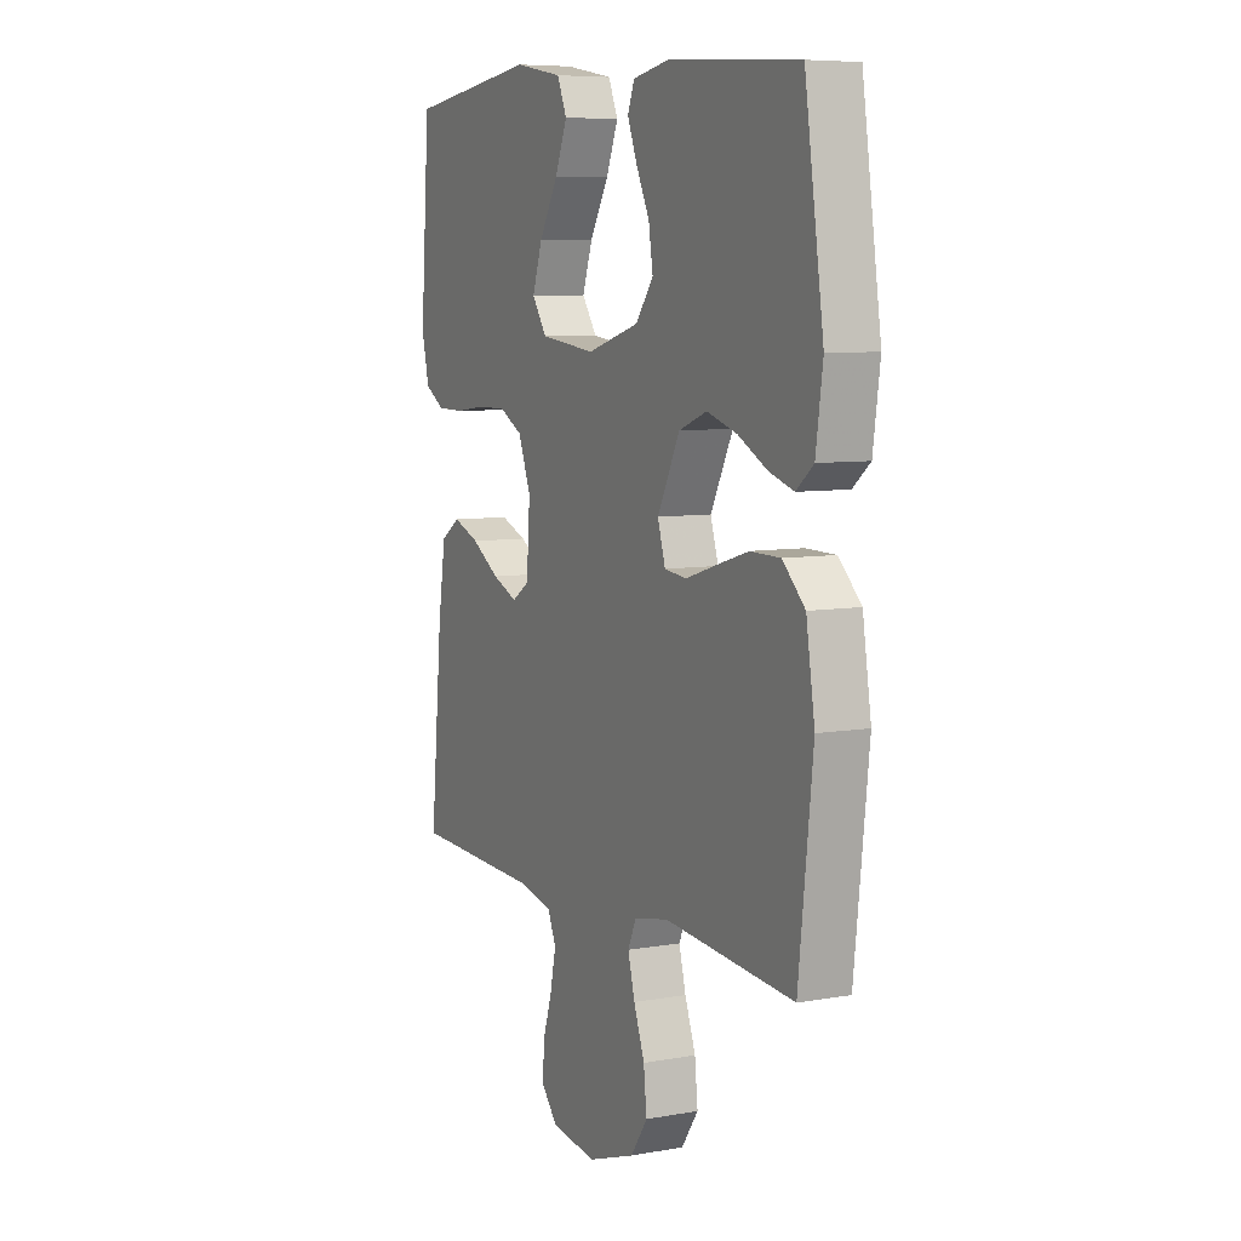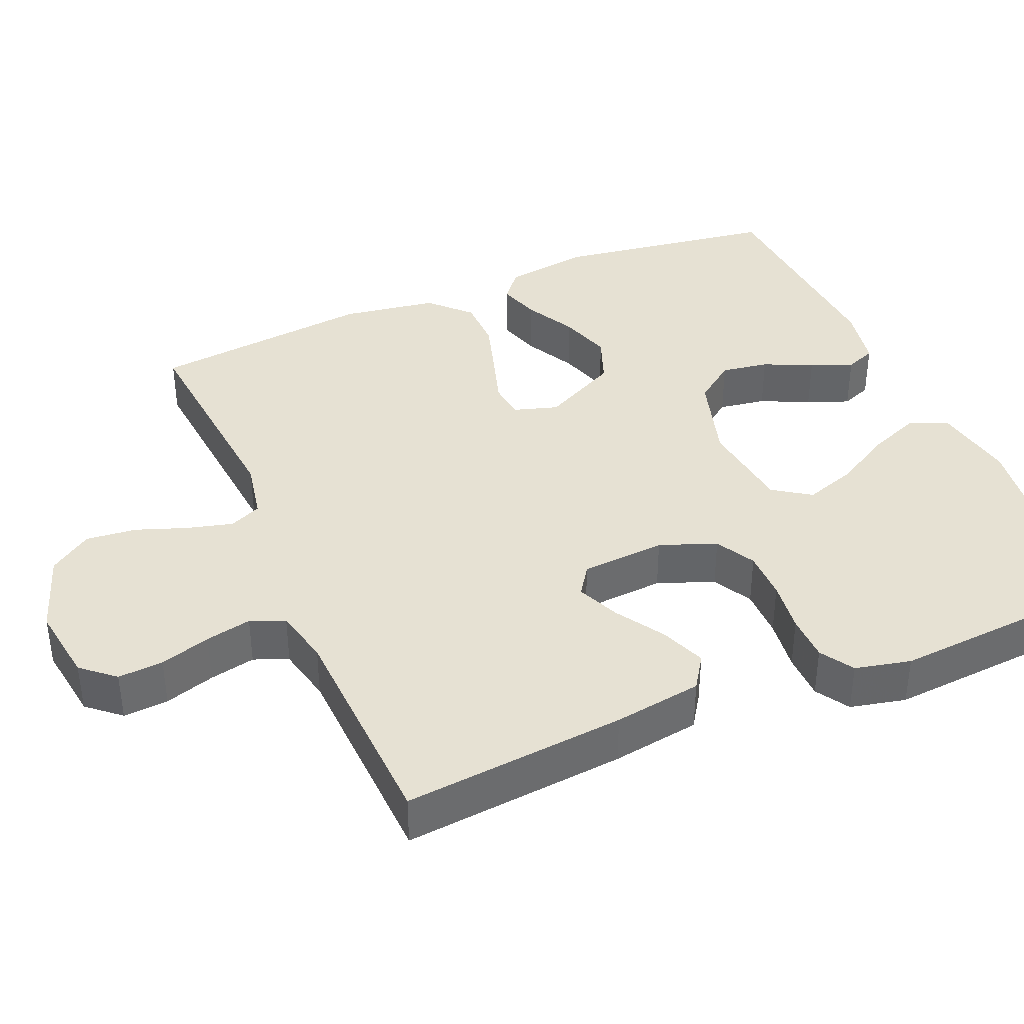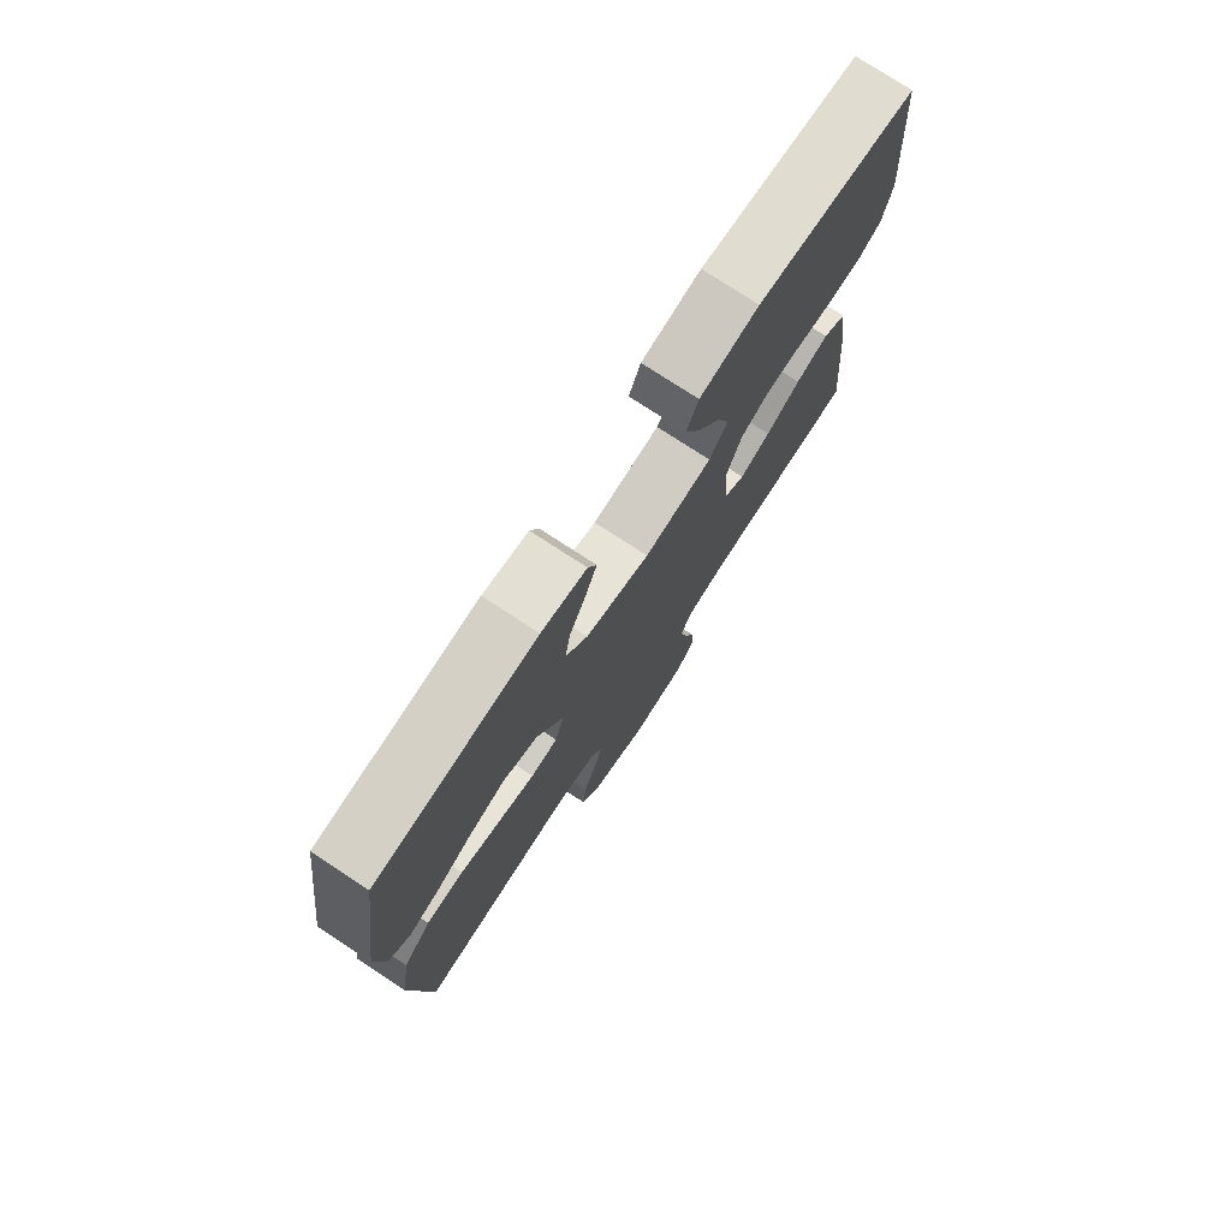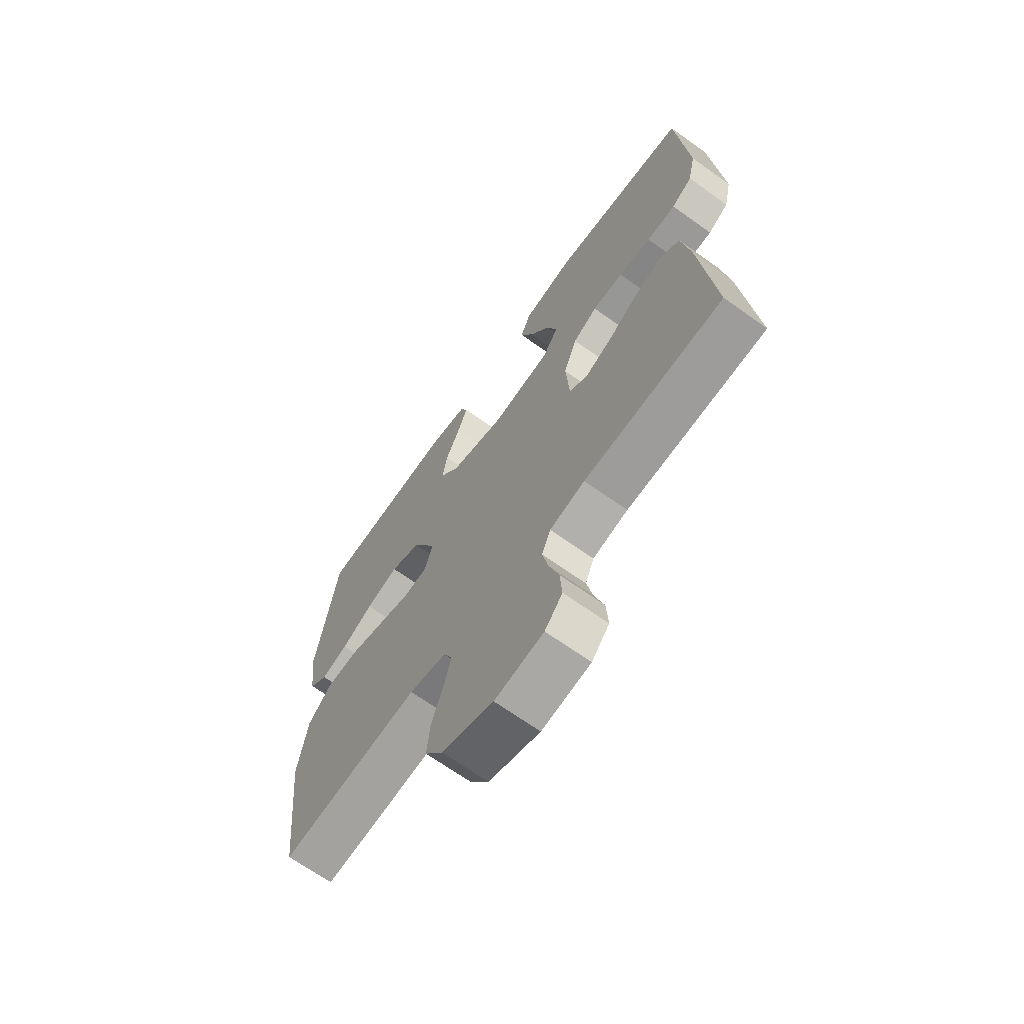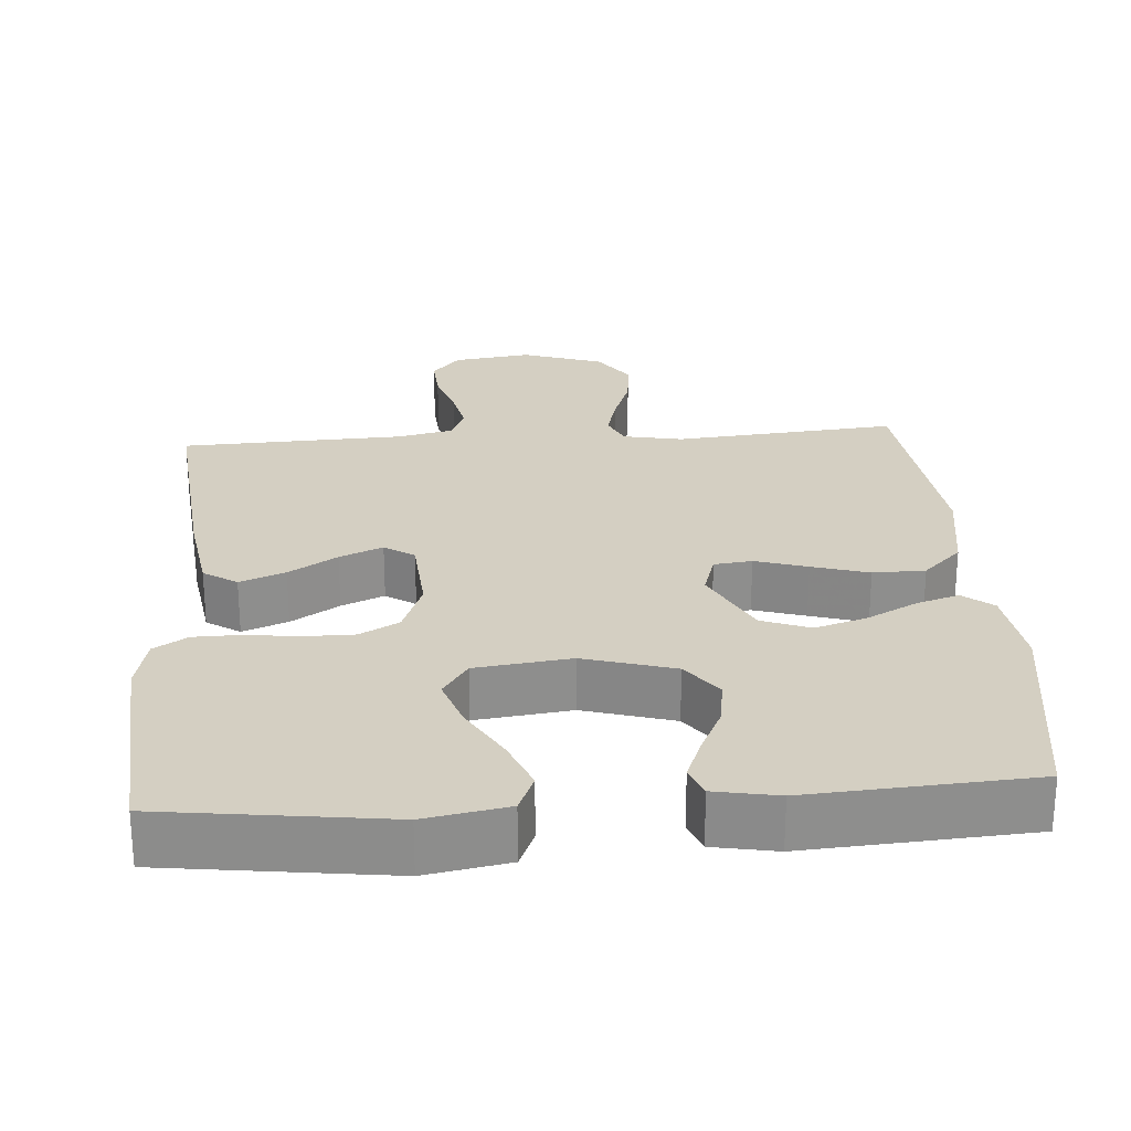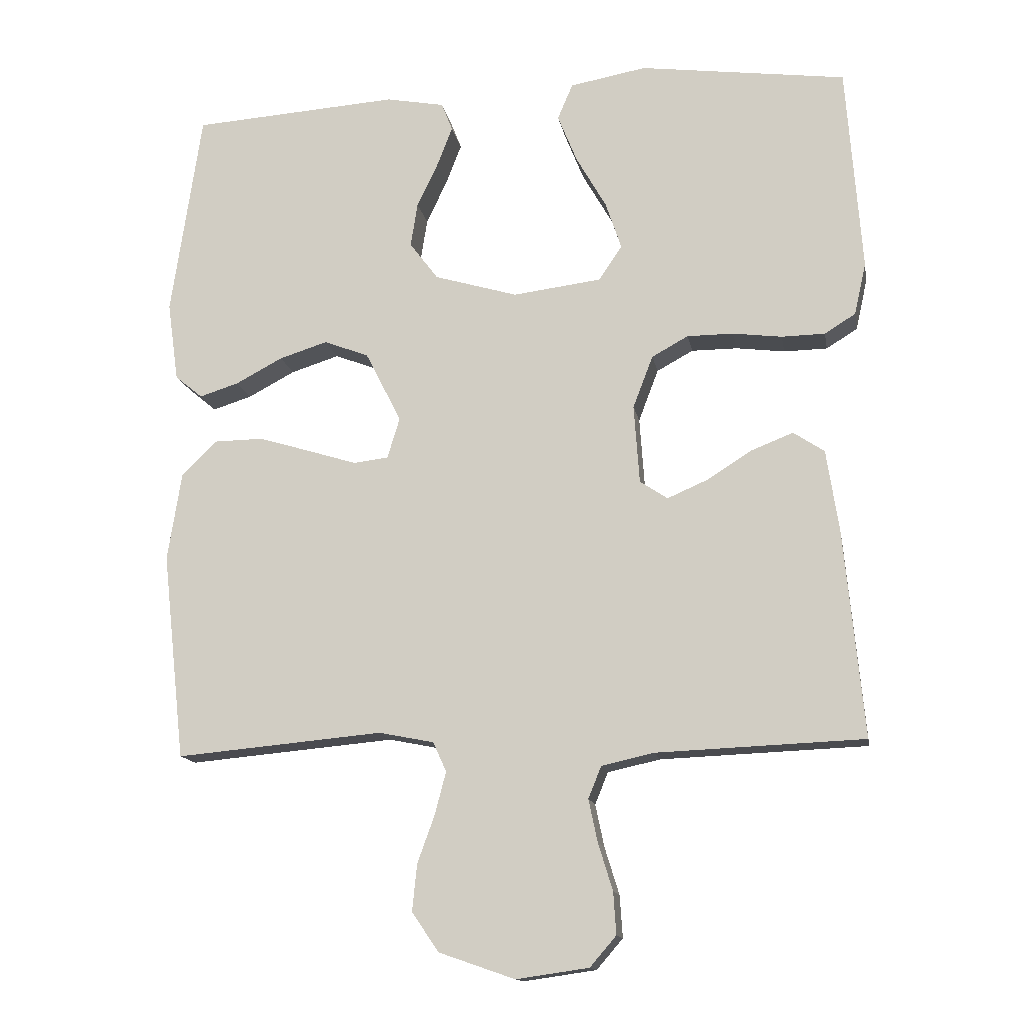
<metadata>
{"format":"obj","ext":"obj","renderer":"f3d","projection":"perspective","resolution":1024,"background":"white","views":[{"elev":7.4,"azim":63.1,"up":"+Z"},{"elev":38.8,"azim":-113.1,"up":"+Y"},{"elev":76.5,"azim":123.2,"up":"+Z"},{"elev":-68.1,"azim":-125.5,"up":"+Z"},{"elev":25.5,"azim":-4.2,"up":"+Y"},{"elev":-14.1,"azim":-169.9,"up":"+Z"}]}
</metadata>
<code>
v 0.5 0.07 -0.5
v 0.2 0.07 -0.473
v 0.12 0.07 -0.489
v 0.101 0.07 -0.532
v 0.117 0.07 -0.593
v 0.142 0.07 -0.662
v 0.149 0.07 -0.73
v 0.11 0.07 -0.787
v 0 0.07 -0.825
v -0.105 0.07 -0.81
v -0.143 0.07 -0.766
v -0.139 0.07 -0.705
v -0.118 0.07 -0.637
v -0.105 0.07 -0.575
v -0.124 0.07 -0.529
v -0.2 0.07 -0.512
v -0.5 0.07 -0.5
v -0.472 0.07 -0.2
v -0.454 0.07 -0.081
v -0.409 0.07 -0.051
v -0.348 0.07 -0.075
v -0.283 0.07 -0.116
v -0.225 0.07 -0.141
v -0.185 0.07 -0.114
v -0.177 0.07 0
v -0.206 0.07 0.076
v -0.259 0.07 0.105
v -0.326 0.07 0.105
v -0.397 0.07 0.096
v -0.46 0.07 0.097
v -0.505 0.07 0.125
v -0.522 0.07 0.2
v -0.5 0.07 0.5
v -0.2 0.07 0.54
v -0.089 0.07 0.52
v -0.067 0.07 0.468
v -0.095 0.07 0.398
v -0.139 0.07 0.321
v -0.162 0.07 0.252
v -0.128 0.07 0.202
v 0 0.07 0.186
v 0.121 0.07 0.222
v 0.162 0.07 0.277
v 0.152 0.07 0.341
v 0.121 0.07 0.406
v 0.099 0.07 0.463
v 0.115 0.07 0.504
v 0.2 0.07 0.52
v 0.5 0.07 0.5
v 0.544 0.07 0.2
v 0.528 0.07 0.085
v 0.488 0.07 0.052
v 0.431 0.07 0.07
v 0.363 0.07 0.106
v 0.293 0.07 0.128
v 0.228 0.07 0.103
v 0.176 0.07 0
v 0.194 0.07 -0.059
v 0.245 0.07 -0.065
v 0.315 0.07 -0.043
v 0.391 0.07 -0.02
v 0.461 0.07 -0.021
v 0.513 0.07 -0.072
v 0.533 0.07 -0.2
v 0.5 0 -0.5
v 0.2 0 -0.473
v 0.12 0 -0.489
v 0.101 0 -0.532
v 0.117 0 -0.593
v 0.142 0 -0.662
v 0.149 0 -0.73
v 0.11 0 -0.787
v 0 0 -0.825
v -0.105 0 -0.81
v -0.143 0 -0.766
v -0.139 0 -0.705
v -0.118 0 -0.637
v -0.105 0 -0.575
v -0.124 0 -0.529
v -0.2 0 -0.512
v -0.5 0 -0.5
v -0.472 0 -0.2
v -0.454 0 -0.081
v -0.409 0 -0.051
v -0.348 0 -0.075
v -0.283 0 -0.116
v -0.225 0 -0.141
v -0.185 0 -0.114
v -0.177 0 0
v -0.206 0 0.076
v -0.259 0 0.105
v -0.326 0 0.105
v -0.397 0 0.096
v -0.46 0 0.097
v -0.505 0 0.125
v -0.522 0 0.2
v -0.5 0 0.5
v -0.2 0 0.54
v -0.089 0 0.52
v -0.067 0 0.468
v -0.095 0 0.398
v -0.139 0 0.321
v -0.162 0 0.252
v -0.128 0 0.202
v 0 0 0.186
v 0.121 0 0.222
v 0.162 0 0.277
v 0.152 0 0.341
v 0.121 0 0.406
v 0.099 0 0.463
v 0.115 0 0.504
v 0.2 0 0.52
v 0.5 0 0.5
v 0.544 0 0.2
v 0.528 0 0.085
v 0.488 0 0.052
v 0.431 0 0.07
v 0.363 0 0.106
v 0.293 0 0.128
v 0.228 0 0.103
v 0.176 0 0
v 0.194 0 -0.059
v 0.245 0 -0.065
v 0.315 0 -0.043
v 0.391 0 -0.02
v 0.461 0 -0.021
v 0.513 0 -0.072
v 0.533 0 -0.2
f 63 64 1 2
f 62 63 2 3
f 59 60 61 62
f 59 62 3
f 58 59 3 4
f 57 58 4
f 51 52 53 54
f 51 54 55
f 50 51 55
f 49 50 55
f 48 49 55 56
f 44 45 46 47
f 44 47 48 56
f 35 36 37 38
f 35 38 39
f 34 35 39
f 33 34 39
f 32 33 39 40
f 28 29 30 31
f 27 28 31 32
f 19 20 21 22
f 19 22 23
f 16 17 18 19
f 15 16 19 23
f 14 15 23 24
f 10 11 12 13
f 10 13 14
f 9 10 14
f 5 6 7 8
f 4 5 8 9
f 57 4 9 14
f 43 44 56
f 42 43 56 57
f 41 42 57 14
f 27 32 40 41
f 26 27 41
f 25 26 41
f 14 24 25 41
f 66 65 128 127
f 67 66 127 126
f 126 125 124 123
f 67 126 123
f 68 67 123 122
f 68 122 121
f 118 117 116 115
f 119 118 115
f 119 115 114
f 119 114 113
f 120 119 113 112
f 111 110 109 108
f 120 112 111 108
f 102 101 100 99
f 103 102 99
f 103 99 98
f 103 98 97
f 104 103 97 96
f 95 94 93 92
f 96 95 92 91
f 86 85 84 83
f 87 86 83
f 83 82 81 80
f 87 83 80 79
f 88 87 79 78
f 77 76 75 74
f 78 77 74
f 78 74 73
f 72 71 70 69
f 73 72 69 68
f 78 73 68 121
f 120 108 107
f 121 120 107 106
f 78 121 106 105
f 105 104 96 91
f 105 91 90
f 105 90 89
f 105 89 88 78
f 1 65 66 2
f 2 66 67 3
f 3 67 68 4
f 4 68 69 5
f 5 69 70 6
f 6 70 71 7
f 7 71 72 8
f 8 72 73 9
f 9 73 74 10
f 10 74 75 11
f 11 75 76 12
f 12 76 77 13
f 13 77 78 14
f 14 78 79 15
f 15 79 80 16
f 16 80 81 17
f 17 81 82 18
f 18 82 83 19
f 19 83 84 20
f 20 84 85 21
f 21 85 86 22
f 22 86 87 23
f 23 87 88 24
f 24 88 89 25
f 25 89 90 26
f 26 90 91 27
f 27 91 92 28
f 28 92 93 29
f 29 93 94 30
f 30 94 95 31
f 31 95 96 32
f 32 96 97 33
f 33 97 98 34
f 34 98 99 35
f 35 99 100 36
f 36 100 101 37
f 37 101 102 38
f 38 102 103 39
f 39 103 104 40
f 40 104 105 41
f 41 105 106 42
f 42 106 107 43
f 43 107 108 44
f 44 108 109 45
f 45 109 110 46
f 46 110 111 47
f 47 111 112 48
f 48 112 113 49
f 49 113 114 50
f 50 114 115 51
f 51 115 116 52
f 52 116 117 53
f 53 117 118 54
f 54 118 119 55
f 55 119 120 56
f 56 120 121 57
f 57 121 122 58
f 58 122 123 59
f 59 123 124 60
f 60 124 125 61
f 61 125 126 62
f 62 126 127 63
f 63 127 128 64
f 64 128 65 1

</code>
